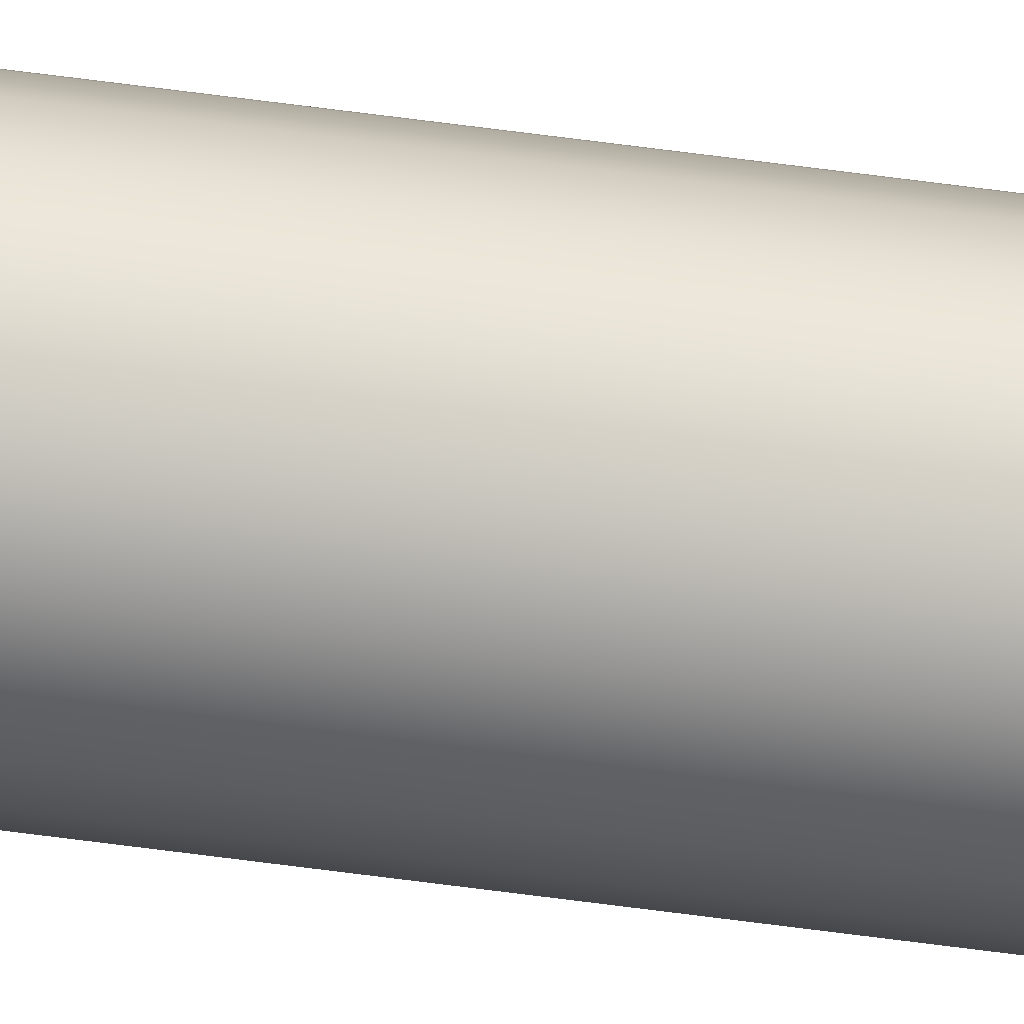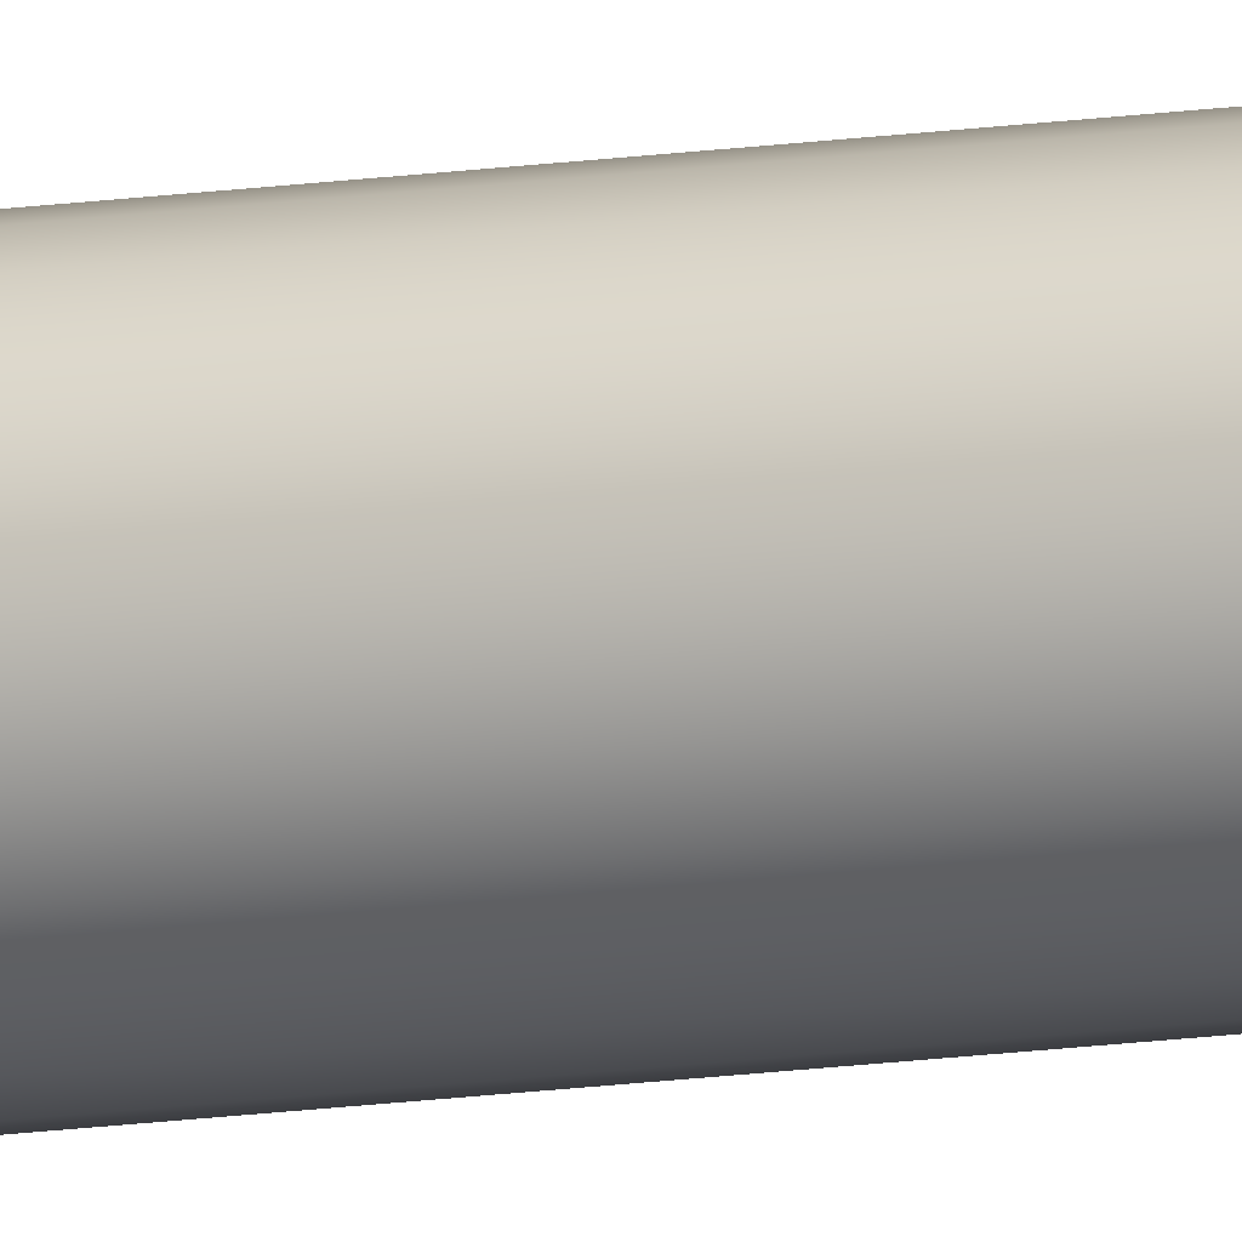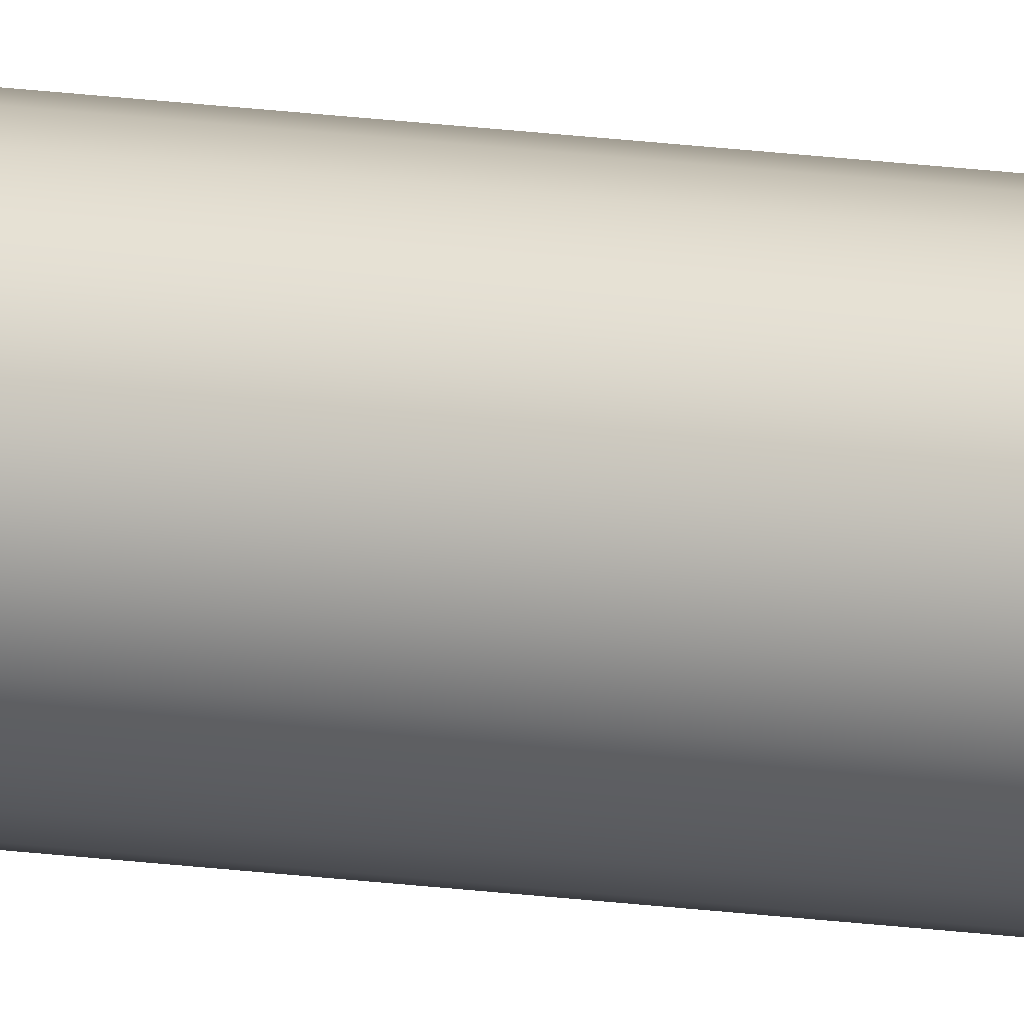
<metadata>
{"format":"obj","ext":"obj","renderer":"f3d","projection":"perspective","resolution":1024,"background":"white","views":[{"elev":52.9,"azim":-81.3,"up":"+Y"},{"elev":-13.7,"azim":-70.9,"up":"+Y"},{"elev":17.4,"azim":105.8,"up":"+Y"}]}
</metadata>
<code>
o mesh296/mesh296-geometry#mesh296-geometry
v -0.008579 0.2964 -0.2967
v -0.008579 0.2953 -0.2967
v -0.00865 0.2958 -0.2967
v -0.008369 0.2969 -0.2967
v -0.008369 0.2948 -0.2967
v -0.008036 0.2973 -0.2967
v -0.008036 0.2943 -0.2967
v -0.007603 0.2976 -0.2967
v -0.008369 0.2969 0.2162
v -0.008579 0.2964 0.2162
v -0.007603 0.294 -0.2967
v -0.00865 0.2958 0.2162
v -0.008579 0.2953 0.2162
v -0.007098 0.2978 -0.2967
v -0.008036 0.2973 0.2162
v -0.007098 0.2938 -0.2967
v -0.008369 0.2948 0.2162
v -0.008036 0.2943 0.2162
v -0.007603 0.2976 0.2162
v -0.007603 0.294 0.2162
v -0.007098 0.2938 0.2162
v -0.007098 0.2978 0.2162
v -0.006556 0.2979 -0.2967
v -0.006556 0.2937 -0.2967
v -0.006556 0.2937 0.2162
v -0.006556 0.2979 0.2162
v -0.006014 0.2978 -0.2967
v -0.006014 0.2938 -0.2967
v -0.006014 0.2978 0.2162
v -0.006014 0.2938 0.2162
v -0.005509 0.294 0.2162
v -0.005509 0.2976 0.2162
v -0.005509 0.2976 -0.2967
v -0.005509 0.294 -0.2967
v -0.005076 0.2973 -0.2967
v -0.005076 0.2943 -0.2967
v -0.005076 0.2943 0.2162
v -0.005076 0.2973 0.2162
v -0.004743 0.2948 0.2162
v -0.004743 0.2969 -0.2967
v -0.004743 0.2948 -0.2967
v -0.004534 0.2953 0.2162
v -0.004534 0.2953 -0.2967
v -0.004463 0.2958 0.2162
v -0.004743 0.2969 0.2162
v -0.004534 0.2964 0.2162
v -0.004534 0.2964 -0.2967
v -0.004463 0.2958 -0.2967
f 1 2 3
f 2 1 4
f 2 4 5
f 5 4 6
f 5 6 7
f 7 6 8
f 3 2 1
f 4 1 2
f 4 9 1
f 1 10 3
f 7 8 11
f 5 4 2
f 7 6 5
f 2 12 3
f 3 12 2
f 2 13 5
f 11 8 14
f 8 6 7
f 9 1 10
f 1 9 4
f 10 1 9
f 10 3 12
f 3 10 1
f 9 4 15
f 6 4 5
f 11 14 16
f 11 8 7
f 14 8 11
f 13 2 12
f 12 3 10
f 12 2 13
f 13 5 17
f 5 13 2
f 17 5 13
f 17 7 18
f 7 17 5
f 18 7 17
f 5 17 7
f 4 15 6
f 6 15 4
f 15 8 6
f 6 8 15
f 19 14 8
f 13 10 12
f 10 17 9
f 12 10 13
f 15 4 9
f 9 18 15
f 15 20 19
f 19 21 22
f 9 17 10
f 15 18 9
f 19 20 15
f 8 15 19
f 19 15 8
f 22 19 14
f 16 23 24
f 16 14 11
f 24 23 16
f 21 11 16
f 16 11 21
f 25 16 24
f 24 16 25
f 20 7 11
f 11 7 20
f 10 13 17
f 9 17 18
f 17 13 10
f 18 17 9
f 14 19 22
f 8 14 19
f 22 23 14
f 15 18 20
f 19 20 21
f 20 18 15
f 21 20 19
f 22 21 25
f 22 25 26
f 22 21 19
f 25 21 22
f 26 25 22
f 16 14 23
f 24 23 27
f 23 14 16
f 27 23 24
f 11 21 20
f 20 21 11
f 16 25 21
f 21 25 16
f 28 25 24
f 24 25 28
f 7 20 18
f 18 20 7
f 23 22 26
f 14 23 22
f 29 30 31
f 29 31 32
f 29 30 26
f 31 30 29
f 26 25 30
f 26 30 29
f 30 25 26
f 32 31 29
f 24 27 28
f 23 29 27
f 25 28 30
f 30 28 25
f 28 33 34
f 34 35 36
f 28 27 24
f 34 33 28
f 36 35 34
f 34 30 28
f 28 30 34
f 36 31 34
f 34 31 36
f 26 22 23
f 29 23 26
f 26 23 29
f 32 31 37
f 37 31 32
f 32 27 29
f 29 27 32
f 32 37 38
f 27 29 23
f 30 34 31
f 31 34 30
f 31 36 37
f 37 36 31
f 36 39 37
f 28 27 33
f 34 33 35
f 33 27 28
f 35 33 34
f 36 35 40
f 40 35 36
f 36 40 41
f 37 39 36
f 41 42 39
f 39 42 41
f 43 44 42
f 38 37 39
f 45 39 42
f 39 37 38
f 27 32 33
f 33 32 27
f 38 33 32
f 32 33 38
f 38 39 45
f 45 42 46
f 38 37 32
f 45 39 38
f 46 42 45
f 41 40 47
f 43 47 48
f 47 40 41
f 45 47 40
f 40 47 45
f 38 40 35
f 35 40 38
f 41 47 43
f 41 40 36
f 43 47 41
f 39 36 41
f 41 36 39
f 42 41 43
f 43 41 42
f 44 43 48
f 42 44 43
f 48 43 44
f 42 39 45
f 46 42 44
f 33 38 35
f 35 38 33
f 40 38 45
f 45 38 40
f 48 46 44
f 44 46 48
f 47 45 46
f 44 42 46
f 48 47 43
f 46 45 47
f 46 48 47
f 47 48 46

</code>
